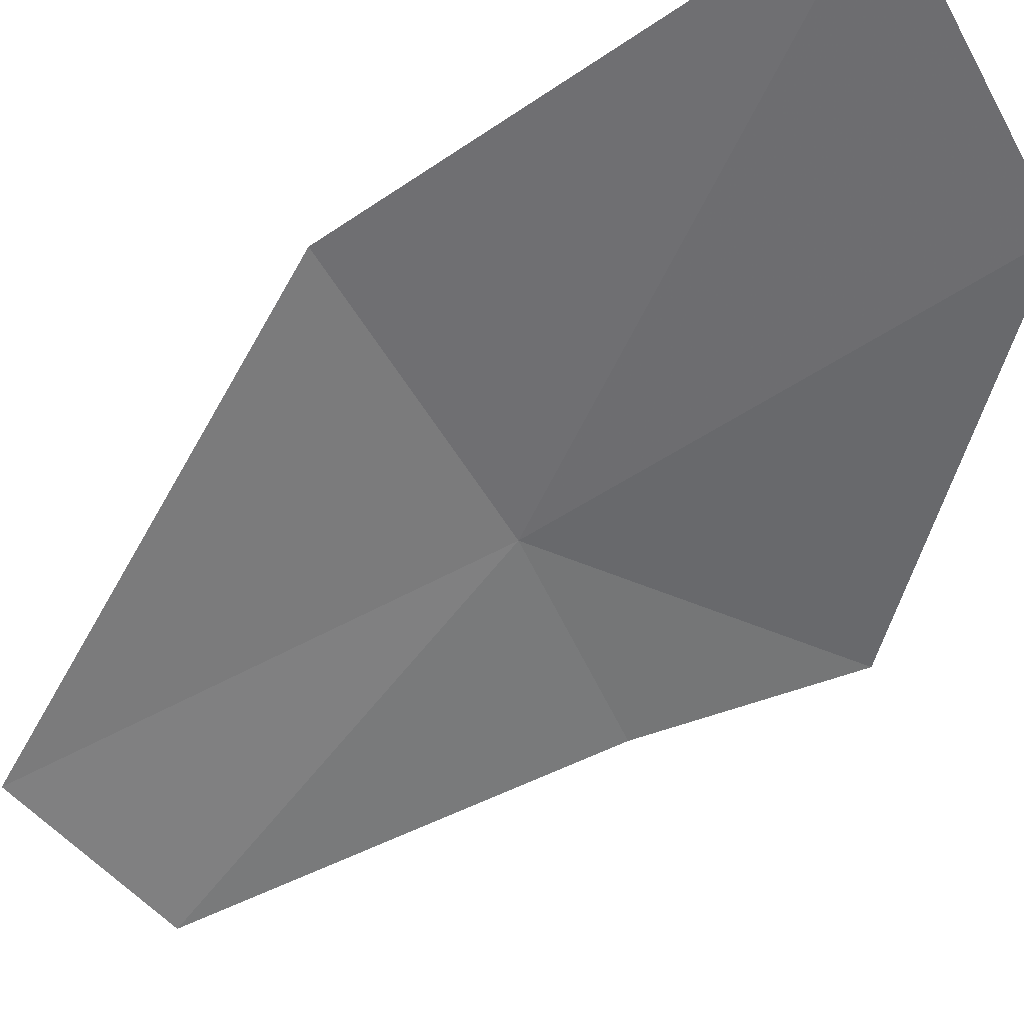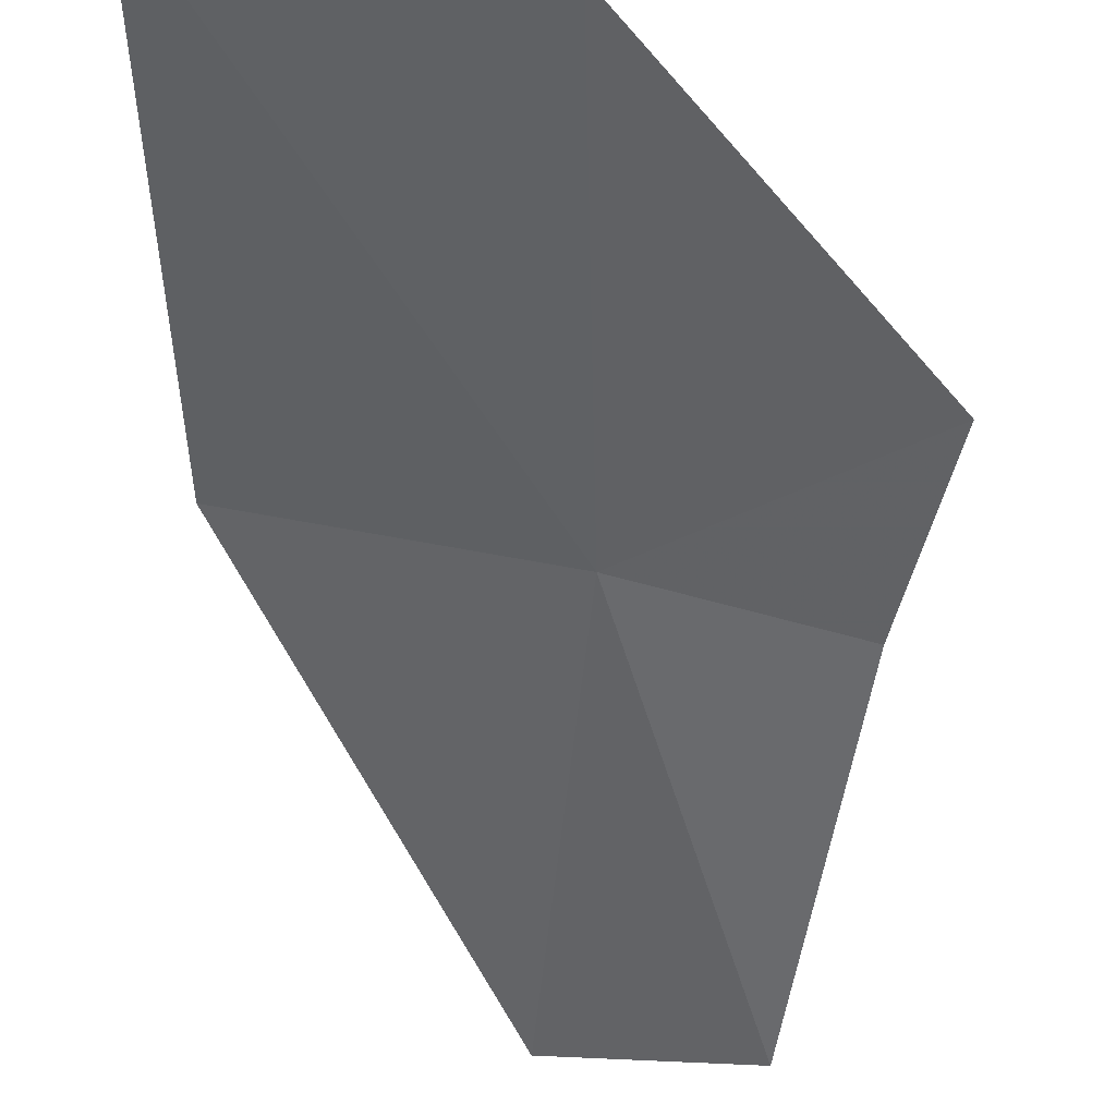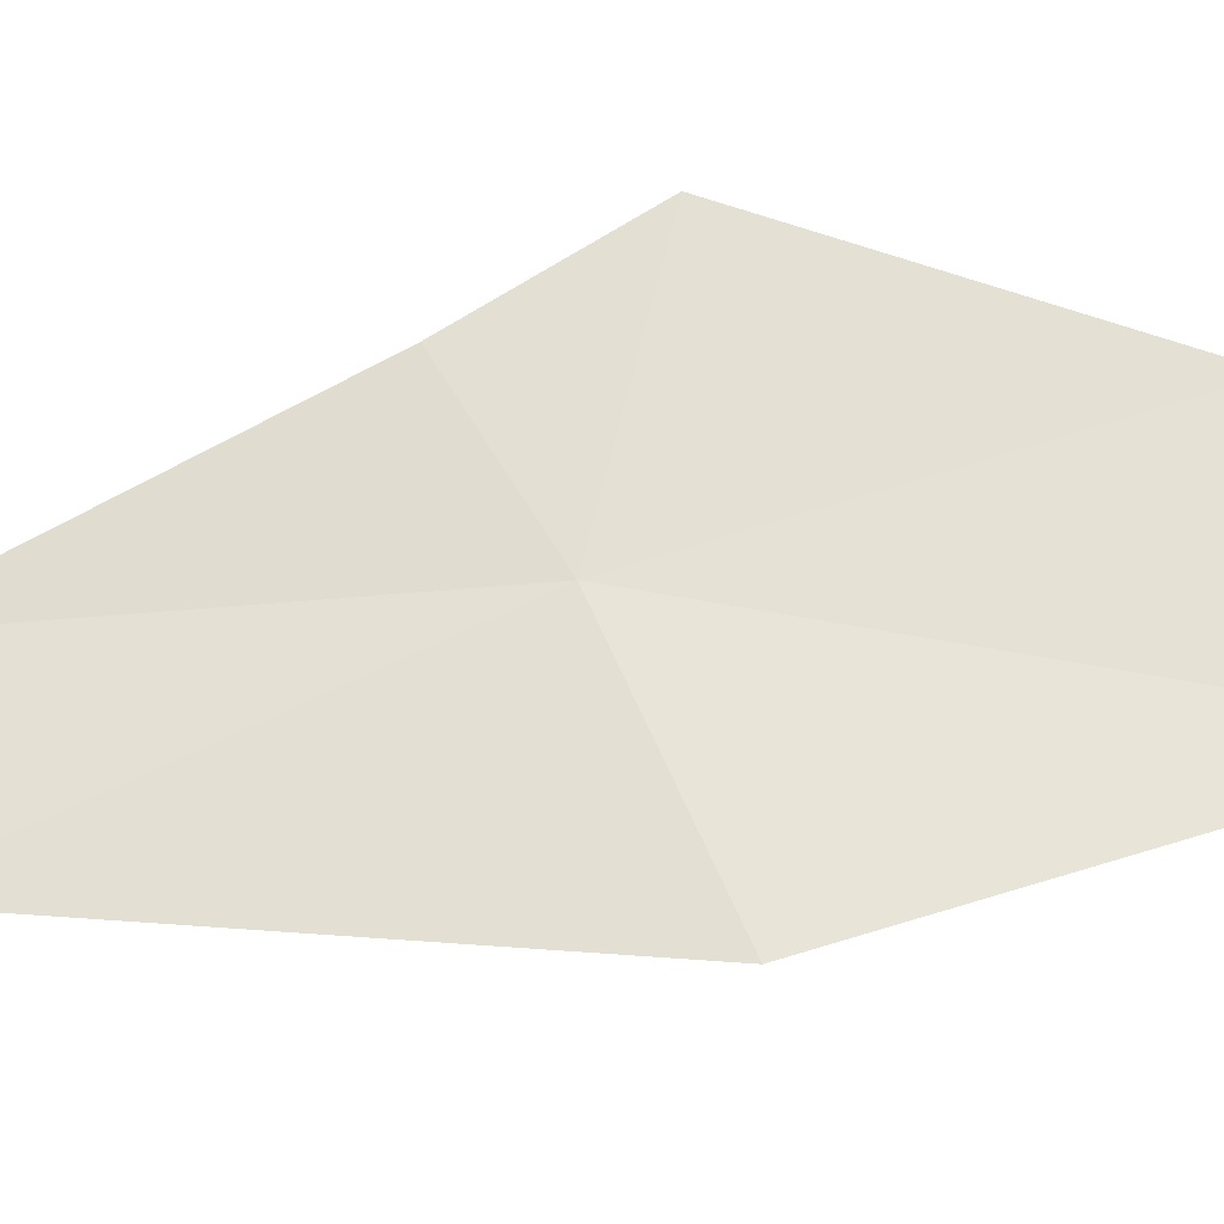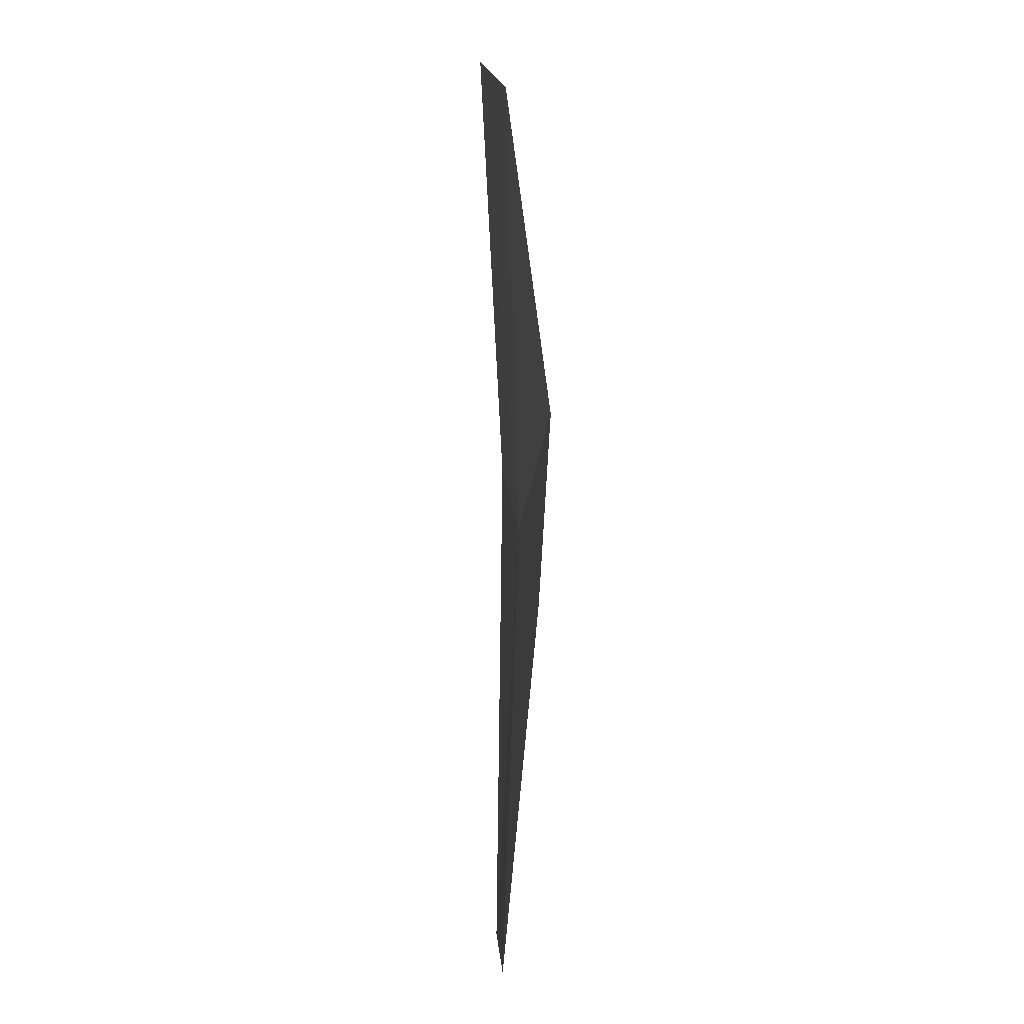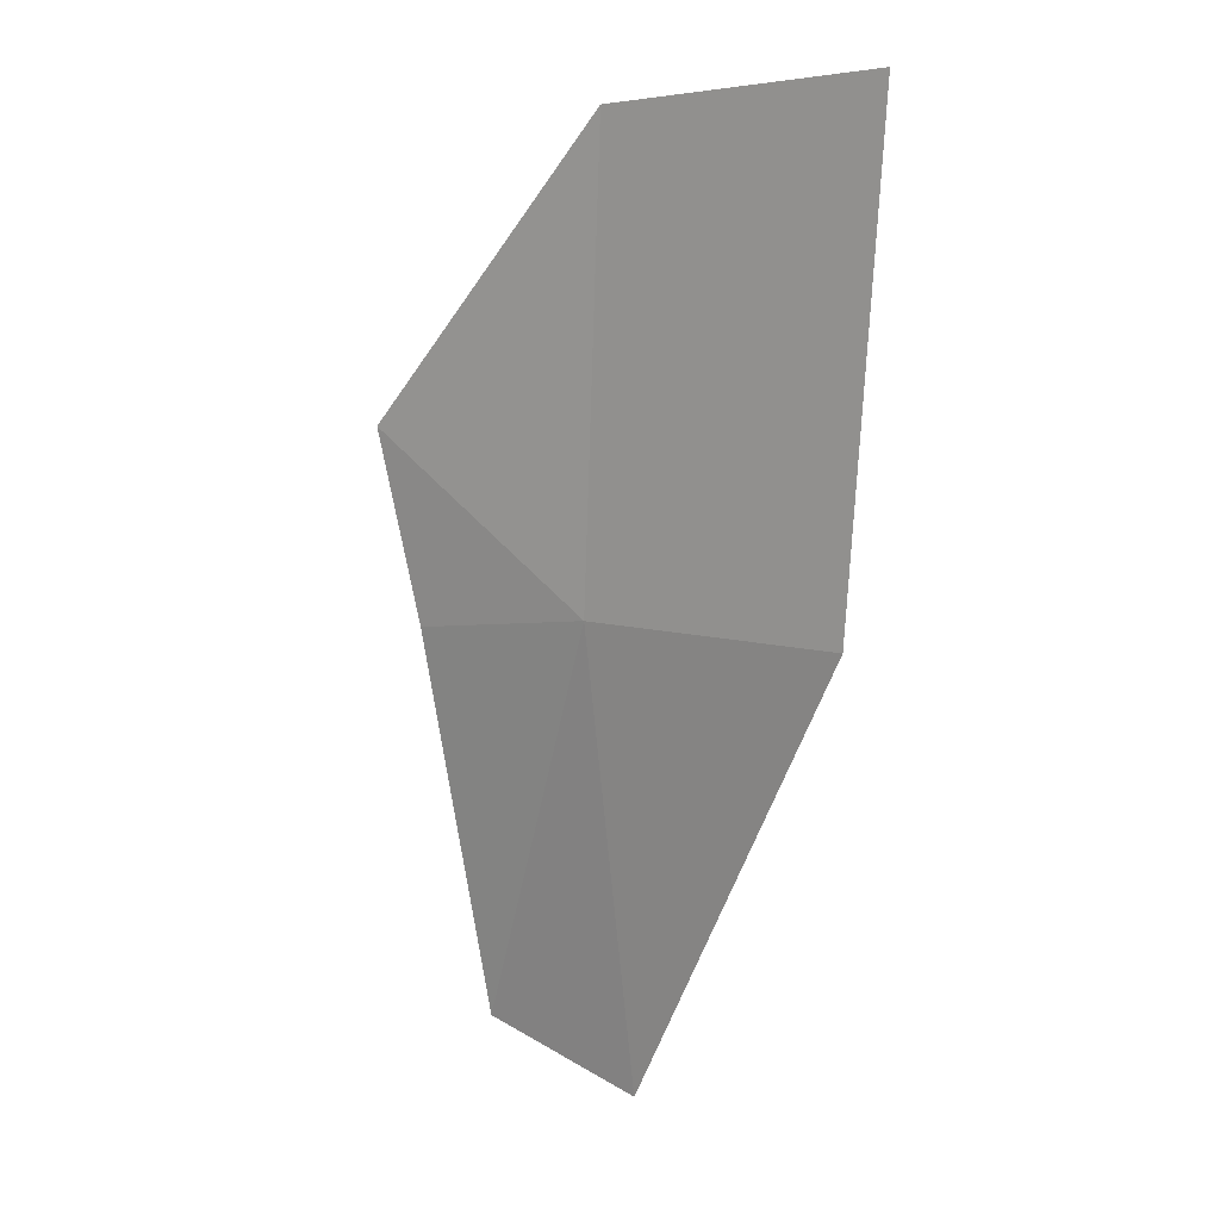
<metadata>
{"format":"obj","ext":"obj","renderer":"f3d","projection":"perspective","resolution":1024,"background":"white","views":[{"elev":-49.3,"azim":-53.4,"up":"+Y"},{"elev":-49.9,"azim":-0.1,"up":"+Y"},{"elev":71.8,"azim":-109.3,"up":"+Y"},{"elev":10.1,"azim":75.8,"up":"+Z"},{"elev":15.5,"azim":-152.7,"up":"+Z"}]}
</metadata>
<code>
v -4.773 -1.963 37.63
v -3.562 -2.15 37.39
v -3.935 -2.286 34.87
v -3.286 -2.154 38.59
v -4.845 -2.034 40.51
v -5.057 -2.053 34.67
v -6.585 -1.791 40.75
v -6.474 -1.655 37.75
f 1 2 4
f 1 6 3
f 1 5 7
f 1 7 8
f 1 8 6
f 1 3 2
f 1 4 5

</code>
